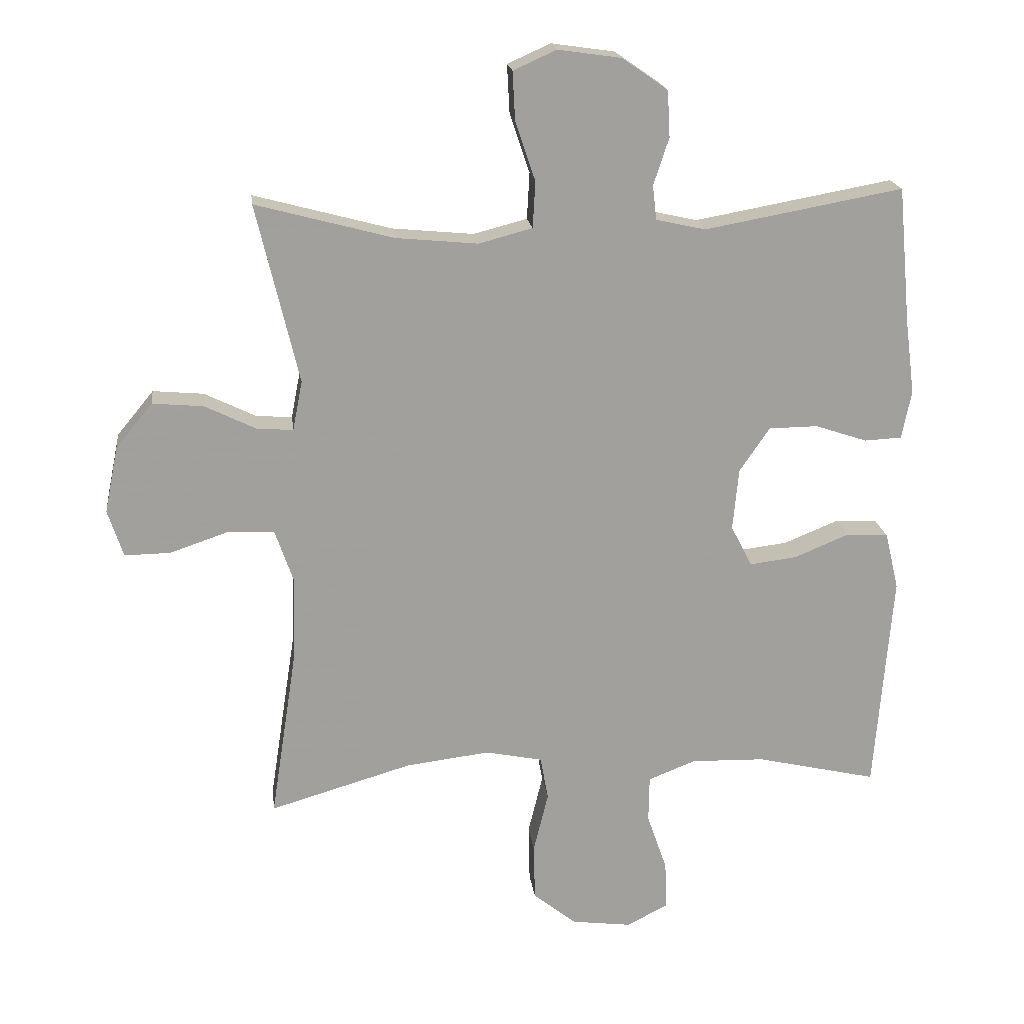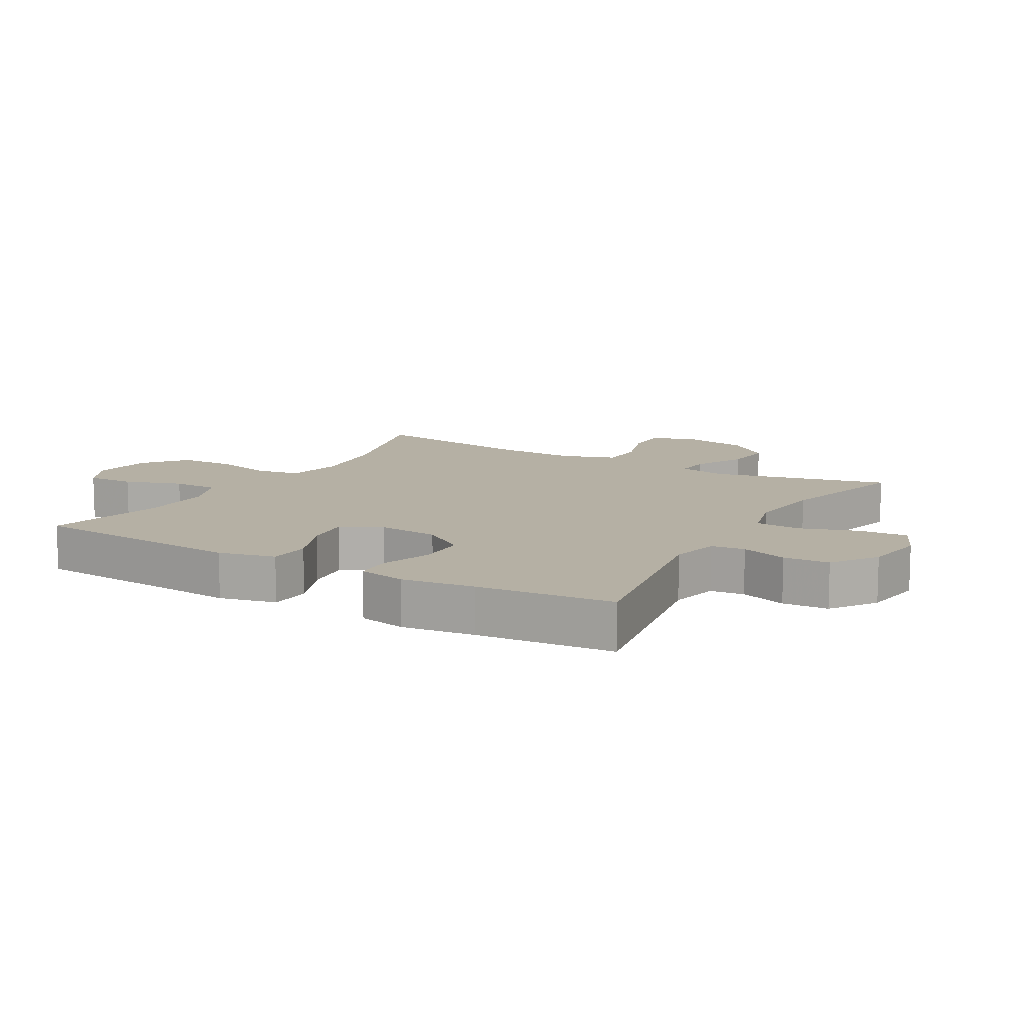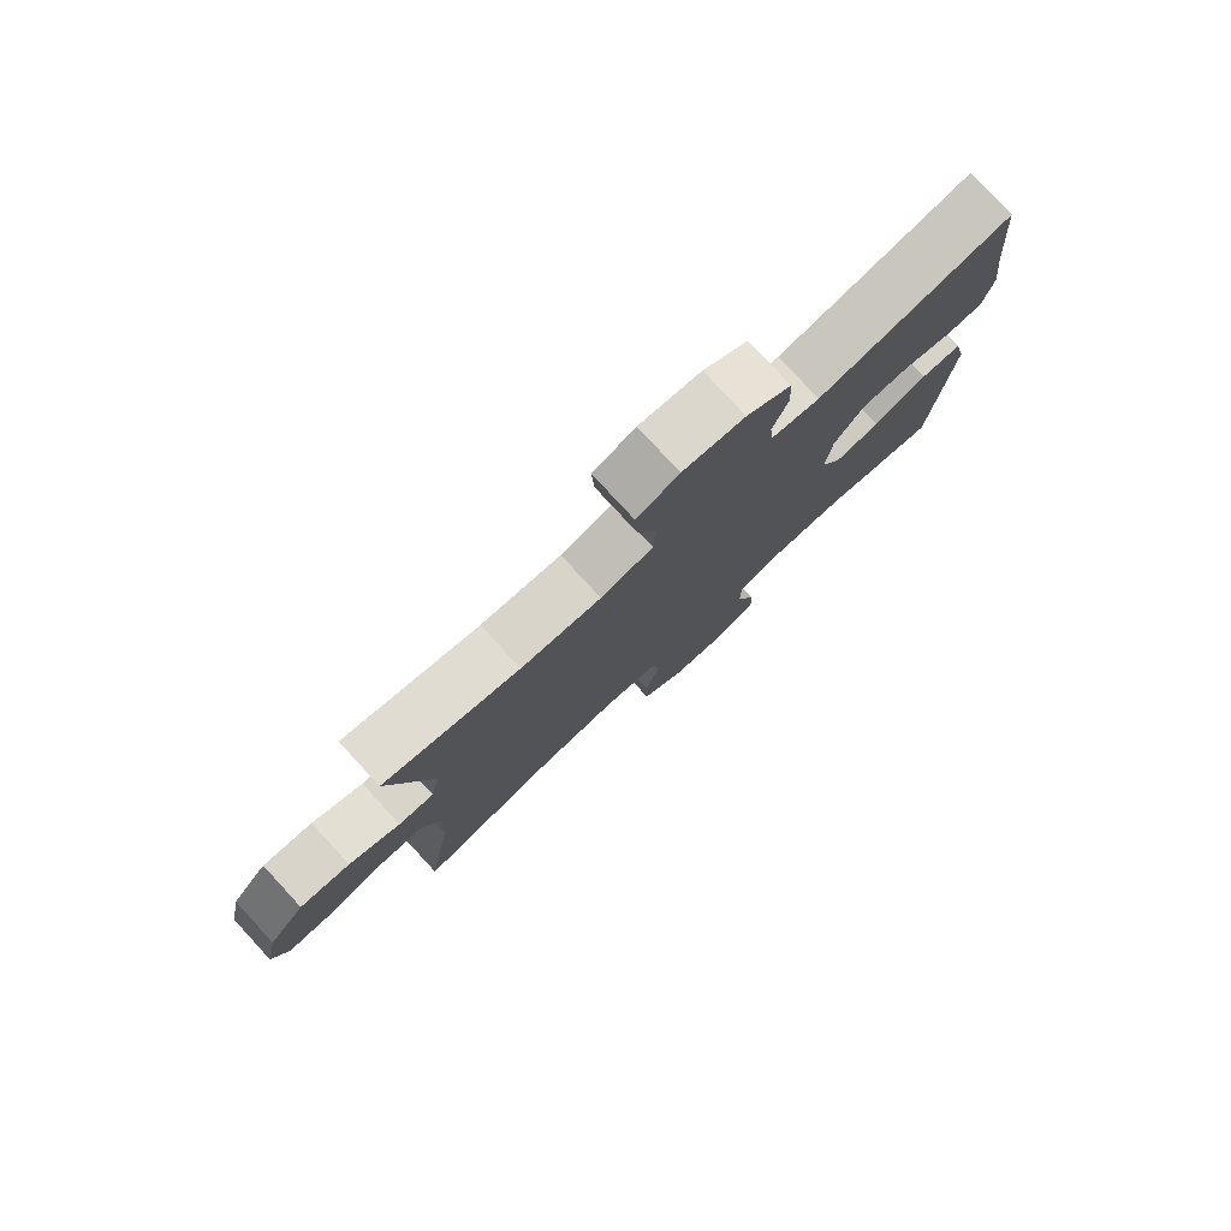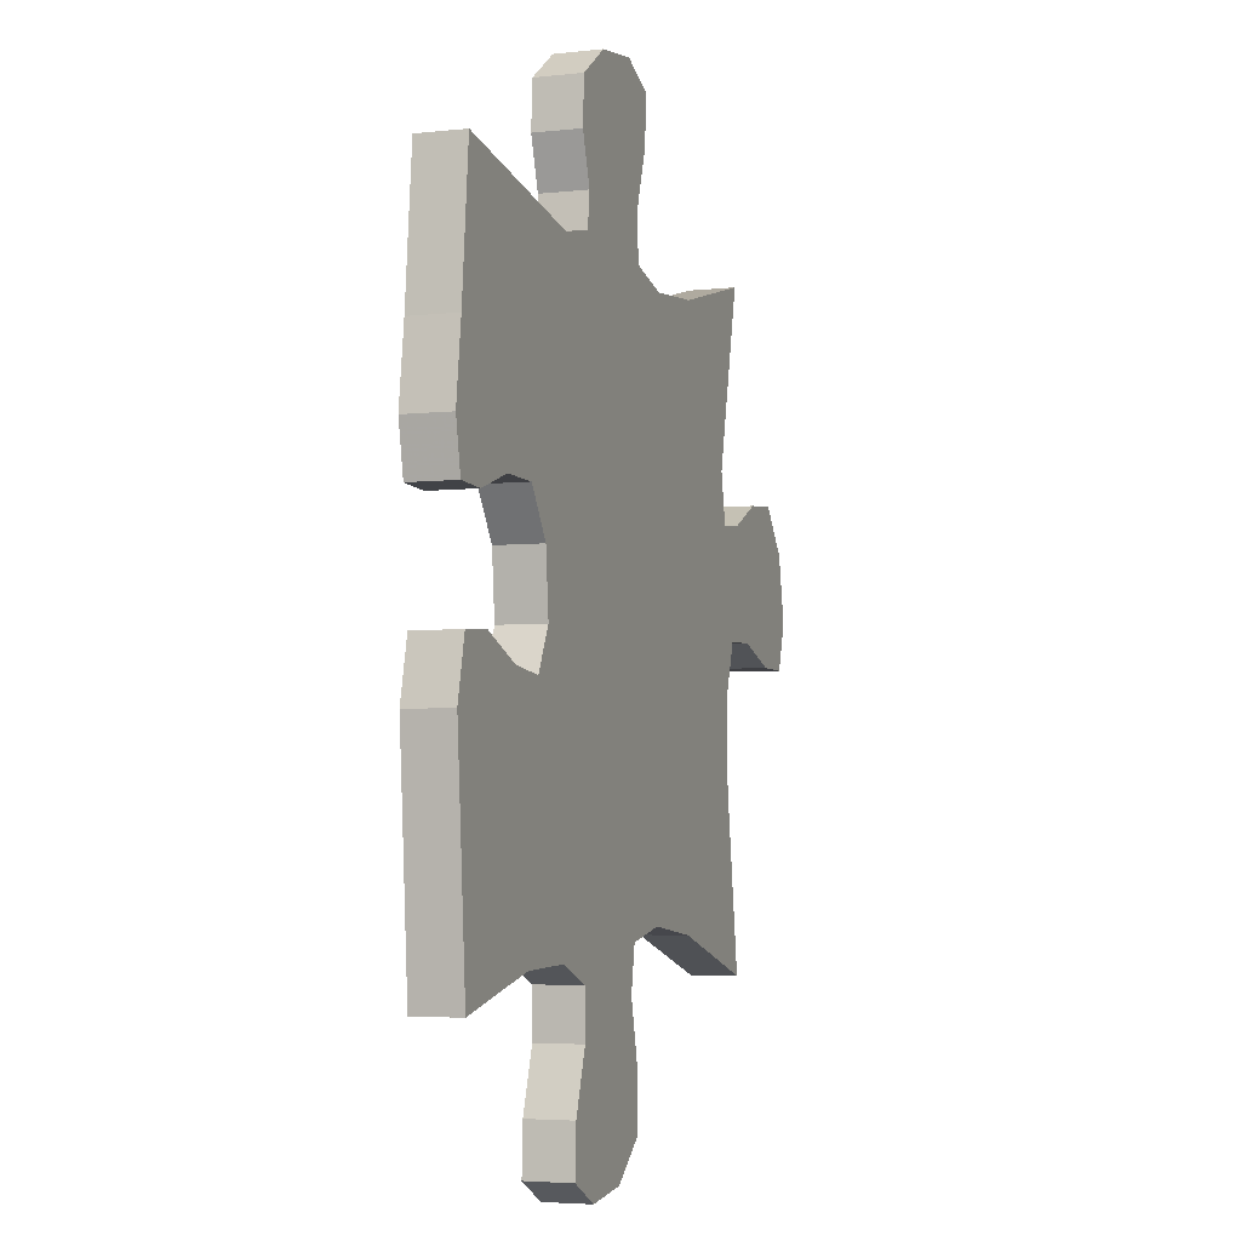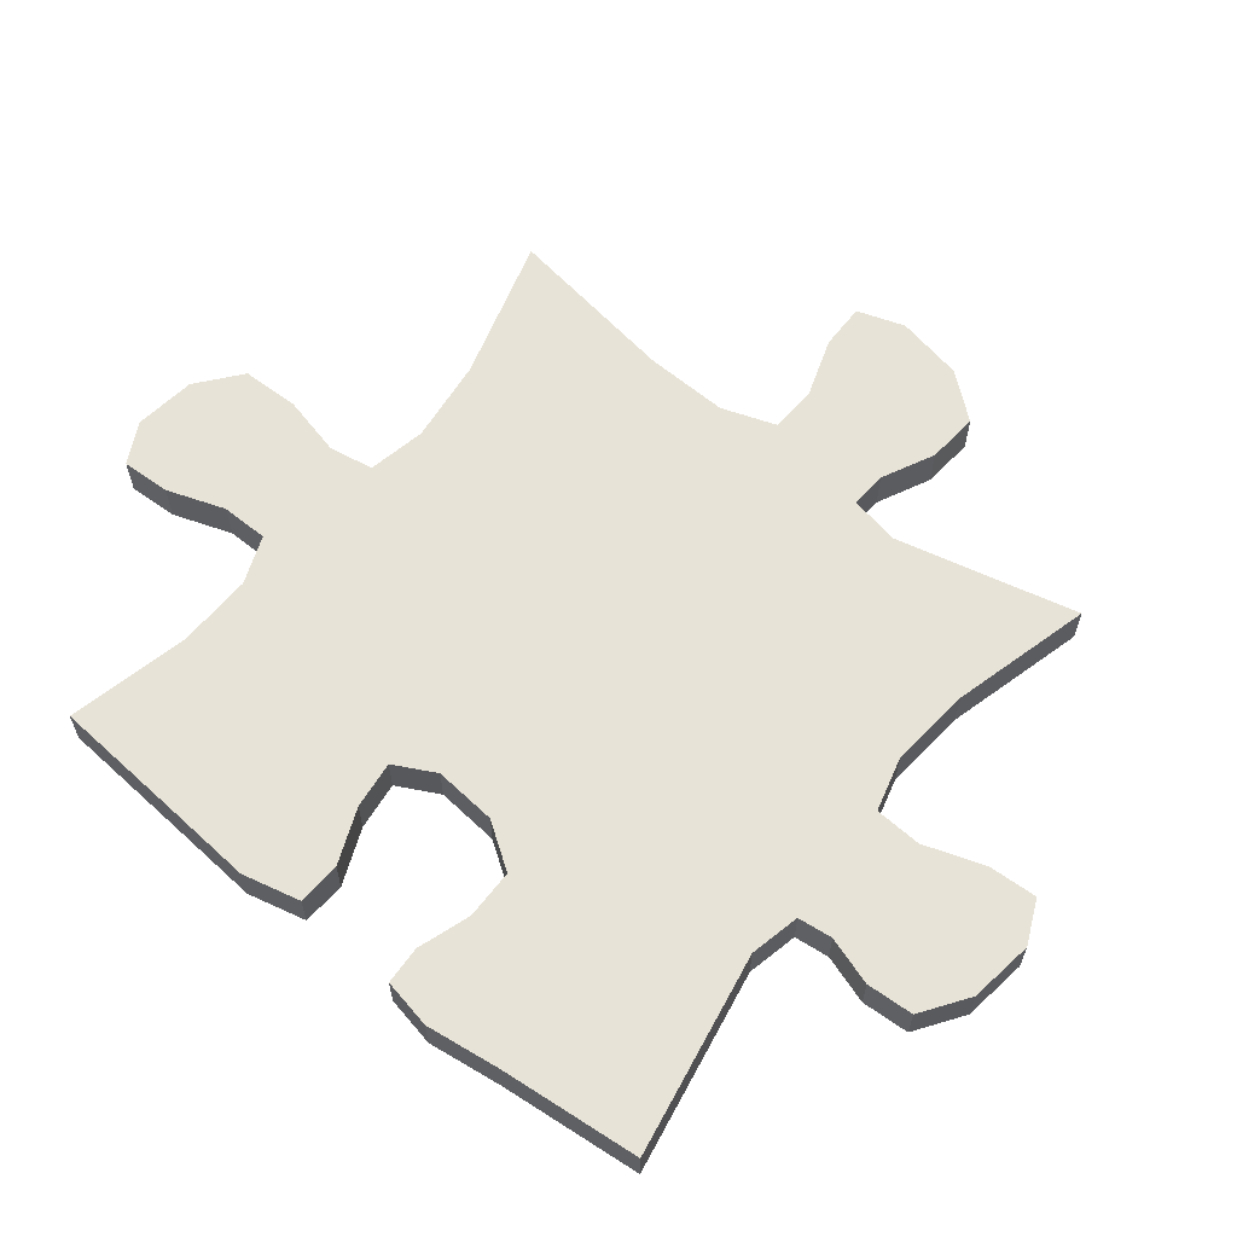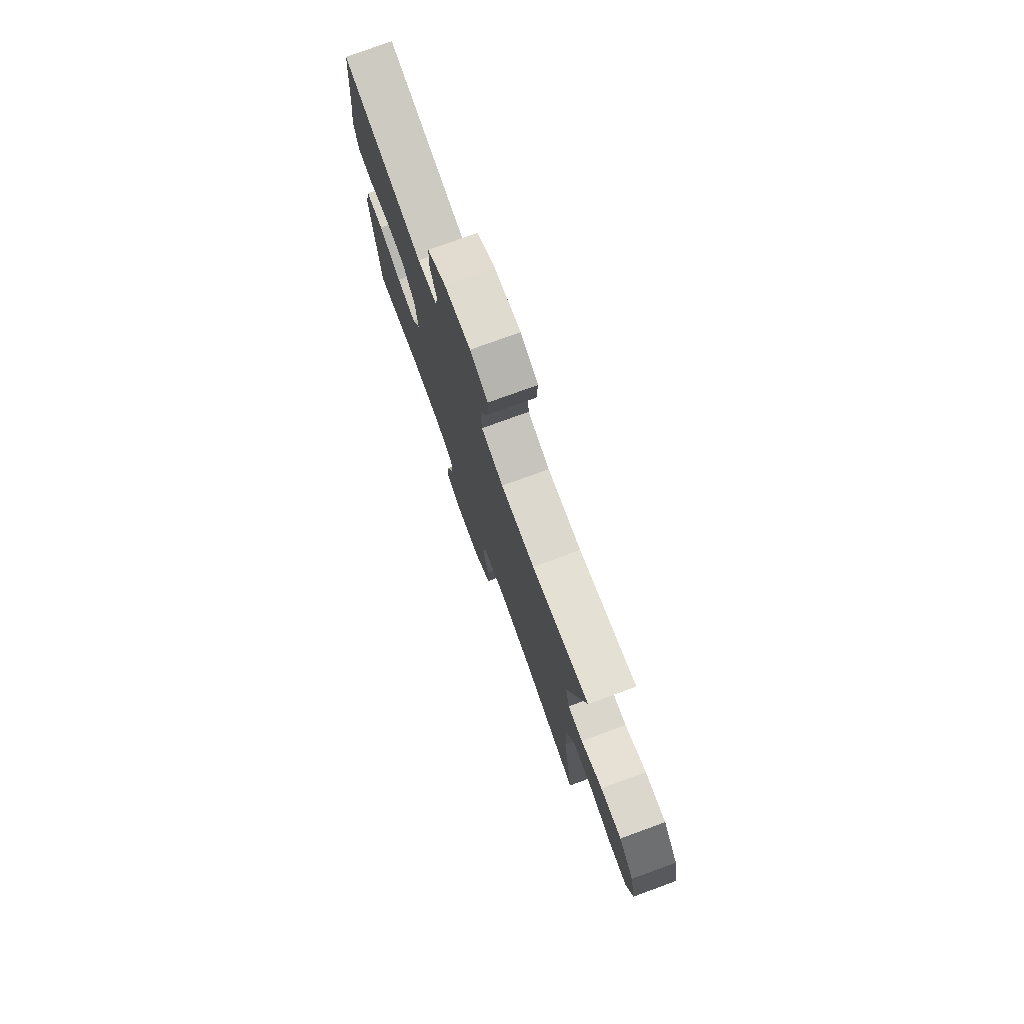
<metadata>
{"format":"obj","ext":"obj","renderer":"f3d","projection":"perspective","resolution":1024,"background":"white","views":[{"elev":18.9,"azim":173.1,"up":"+Z"},{"elev":11.6,"azim":-59.9,"up":"+Y"},{"elev":79.3,"azim":137.3,"up":"+Z"},{"elev":-4.3,"azim":-70.2,"up":"+Z"},{"elev":61.9,"azim":-51.5,"up":"+Y"},{"elev":77.1,"azim":70.0,"up":"+Z"}]}
</metadata>
<code>
v 0.5 0.07 0.5
v 0.434 0.07 0.222
v 0.449 0.07 0.145
v 0.505 0.07 0.149
v 0.585 0.07 0.188
v 0.664 0.07 0.195
v 0.721 0.07 0.126
v 0.742 0.07 0.023
v 0.718 0.07 -0.05
v 0.647 0.07 -0.049
v 0.556 0.07 -0.018
v 0.484 0.07 -0.021
v 0.455 0.07 -0.105
v 0.459 0.07 -0.233
v 0.5 0.07 -0.5
v 0.279 0.07 -0.435
v 0.149 0.07 -0.419
v 0.06 0.07 -0.437
v 0.048 0.07 -0.505
v 0.071 0.07 -0.599
v 0.069 0.07 -0.687
v 0.002 0.07 -0.741
v -0.092 0.07 -0.753
v -0.156 0.07 -0.72
v -0.153 0.07 -0.645
v -0.122 0.07 -0.555
v -0.123 0.07 -0.483
v -0.197 0.07 -0.454
v -0.312 0.07 -0.457
v -0.5 0.07 -0.5
v -0.516 0.07 -0.294
v -0.527 0.07 -0.158
v -0.506 0.07 -0.069
v -0.44 0.07 -0.065
v -0.355 0.07 -0.1
v -0.282 0.07 -0.109
v -0.249 0.07 -0.045
v -0.258 0.07 0.051
v -0.305 0.07 0.12
v -0.381 0.07 0.121
v -0.462 0.07 0.094
v -0.52 0.07 0.097
v -0.535 0.07 0.172
v -0.52 0.07 0.286
v -0.5 0.07 0.5
v -0.192 0.07 0.444
v -0.115 0.07 0.461
v -0.109 0.07 0.514
v -0.133 0.07 0.587
v -0.129 0.07 0.659
v -0.058 0.07 0.708
v 0.04 0.07 0.722
v 0.107 0.07 0.692
v 0.103 0.07 0.617
v 0.072 0.07 0.525
v 0.076 0.07 0.453
v 0.159 0.07 0.431
v 0.286 0.07 0.443
v 0.5 0 0.5
v 0.434 0 0.222
v 0.449 0 0.145
v 0.505 0 0.149
v 0.585 0 0.188
v 0.664 0 0.195
v 0.721 0 0.126
v 0.742 0 0.023
v 0.718 0 -0.05
v 0.647 0 -0.049
v 0.556 0 -0.018
v 0.484 0 -0.021
v 0.455 0 -0.105
v 0.459 0 -0.233
v 0.5 0 -0.5
v 0.279 0 -0.435
v 0.149 0 -0.419
v 0.06 0 -0.437
v 0.048 0 -0.505
v 0.071 0 -0.599
v 0.069 0 -0.687
v 0.002 0 -0.741
v -0.092 0 -0.753
v -0.156 0 -0.72
v -0.153 0 -0.645
v -0.122 0 -0.555
v -0.123 0 -0.483
v -0.197 0 -0.454
v -0.312 0 -0.457
v -0.5 0 -0.5
v -0.516 0 -0.294
v -0.527 0 -0.158
v -0.506 0 -0.069
v -0.44 0 -0.065
v -0.355 0 -0.1
v -0.282 0 -0.109
v -0.249 0 -0.045
v -0.258 0 0.051
v -0.305 0 0.12
v -0.381 0 0.121
v -0.462 0 0.094
v -0.52 0 0.097
v -0.535 0 0.172
v -0.52 0 0.286
v -0.5 0 0.5
v -0.192 0 0.444
v -0.115 0 0.461
v -0.109 0 0.514
v -0.133 0 0.587
v -0.129 0 0.659
v -0.058 0 0.708
v 0.04 0 0.722
v 0.107 0 0.692
v 0.103 0 0.617
v 0.072 0 0.525
v 0.076 0 0.453
v 0.159 0 0.431
v 0.286 0 0.443
f 52 53 54 55
f 52 55 56
f 51 52 56
f 48 49 50 51
f 47 48 51 56
f 46 47 56 57
f 44 45 46
f 43 44 46 57
f 40 41 42 43
f 39 40 43 57
f 32 33 34 35
f 31 32 35 36
f 29 30 31 36
f 28 29 36 37
f 23 24 25 26
f 23 26 27
f 22 23 27
f 19 20 21 22
f 18 19 22 27
f 14 15 16
f 13 14 16 17
f 12 13 17 18
f 8 9 10 11
f 8 11 12
f 7 8 12
f 4 5 6 7
f 3 4 7 12
f 58 1 2
f 58 2 3
f 38 39 57 58
f 28 37 38 58
f 18 27 28 58
f 3 12 18 58
f 113 112 111 110
f 114 113 110
f 114 110 109
f 109 108 107 106
f 114 109 106 105
f 115 114 105 104
f 104 103 102
f 115 104 102 101
f 101 100 99 98
f 115 101 98 97
f 93 92 91 90
f 94 93 90 89
f 94 89 88 87
f 95 94 87 86
f 84 83 82 81
f 85 84 81
f 85 81 80
f 80 79 78 77
f 85 80 77 76
f 74 73 72
f 75 74 72 71
f 76 75 71 70
f 69 68 67 66
f 70 69 66
f 70 66 65
f 65 64 63 62
f 70 65 62 61
f 60 59 116
f 61 60 116
f 116 115 97 96
f 116 96 95 86
f 116 86 85 76
f 116 76 70 61
f 1 59 60 2
f 2 60 61 3
f 3 61 62 4
f 4 62 63 5
f 5 63 64 6
f 6 64 65 7
f 7 65 66 8
f 8 66 67 9
f 9 67 68 10
f 10 68 69 11
f 11 69 70 12
f 12 70 71 13
f 13 71 72 14
f 14 72 73 15
f 15 73 74 16
f 16 74 75 17
f 17 75 76 18
f 18 76 77 19
f 19 77 78 20
f 20 78 79 21
f 21 79 80 22
f 22 80 81 23
f 23 81 82 24
f 24 82 83 25
f 25 83 84 26
f 26 84 85 27
f 27 85 86 28
f 28 86 87 29
f 29 87 88 30
f 30 88 89 31
f 31 89 90 32
f 32 90 91 33
f 33 91 92 34
f 34 92 93 35
f 35 93 94 36
f 36 94 95 37
f 37 95 96 38
f 38 96 97 39
f 39 97 98 40
f 40 98 99 41
f 41 99 100 42
f 42 100 101 43
f 43 101 102 44
f 44 102 103 45
f 45 103 104 46
f 46 104 105 47
f 47 105 106 48
f 48 106 107 49
f 49 107 108 50
f 50 108 109 51
f 51 109 110 52
f 52 110 111 53
f 53 111 112 54
f 54 112 113 55
f 55 113 114 56
f 56 114 115 57
f 57 115 116 58
f 58 116 59 1

</code>
